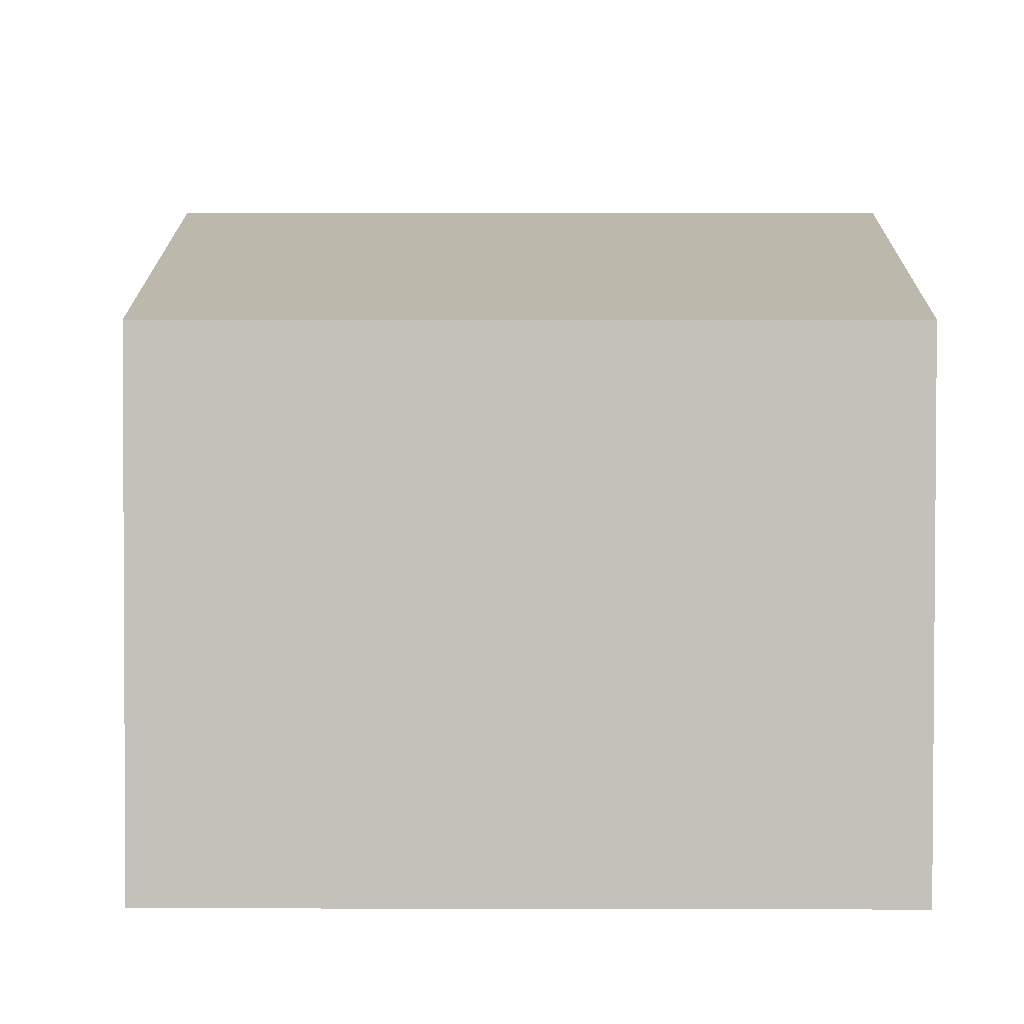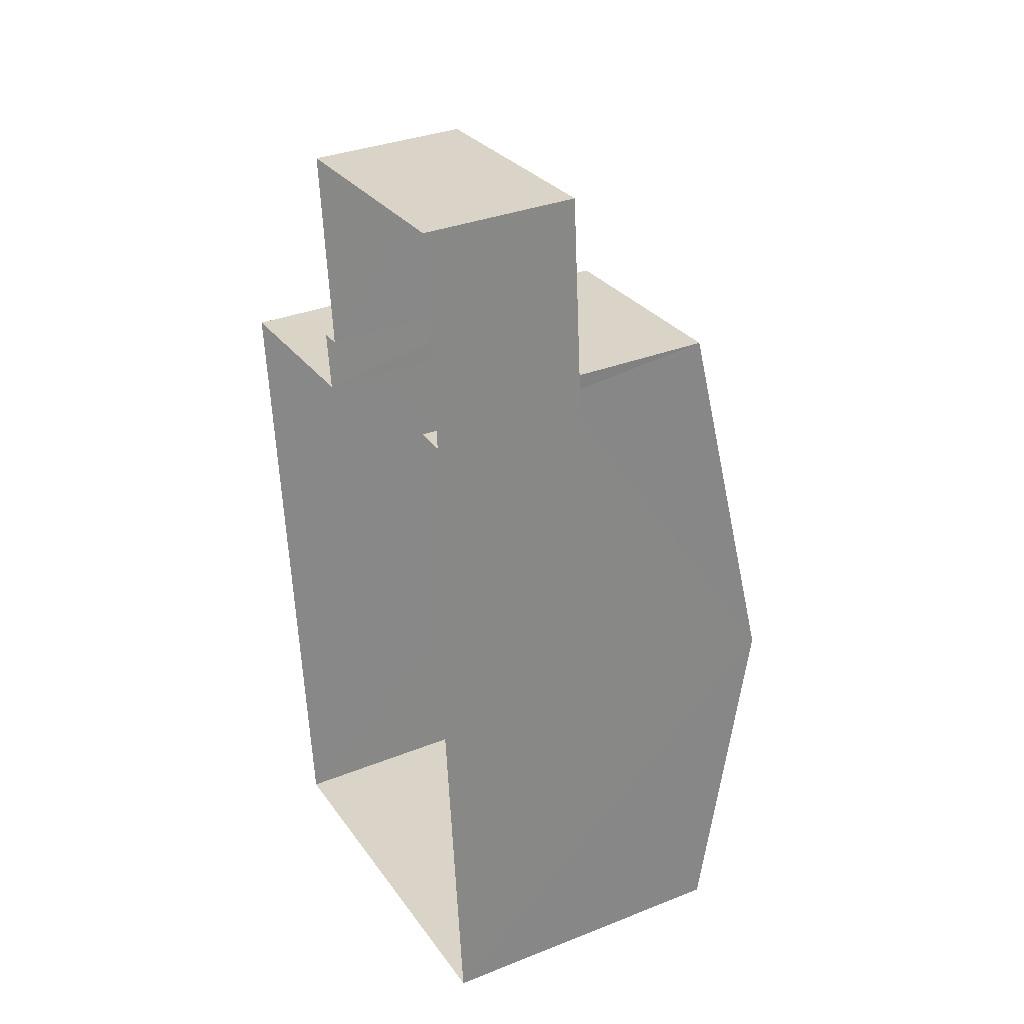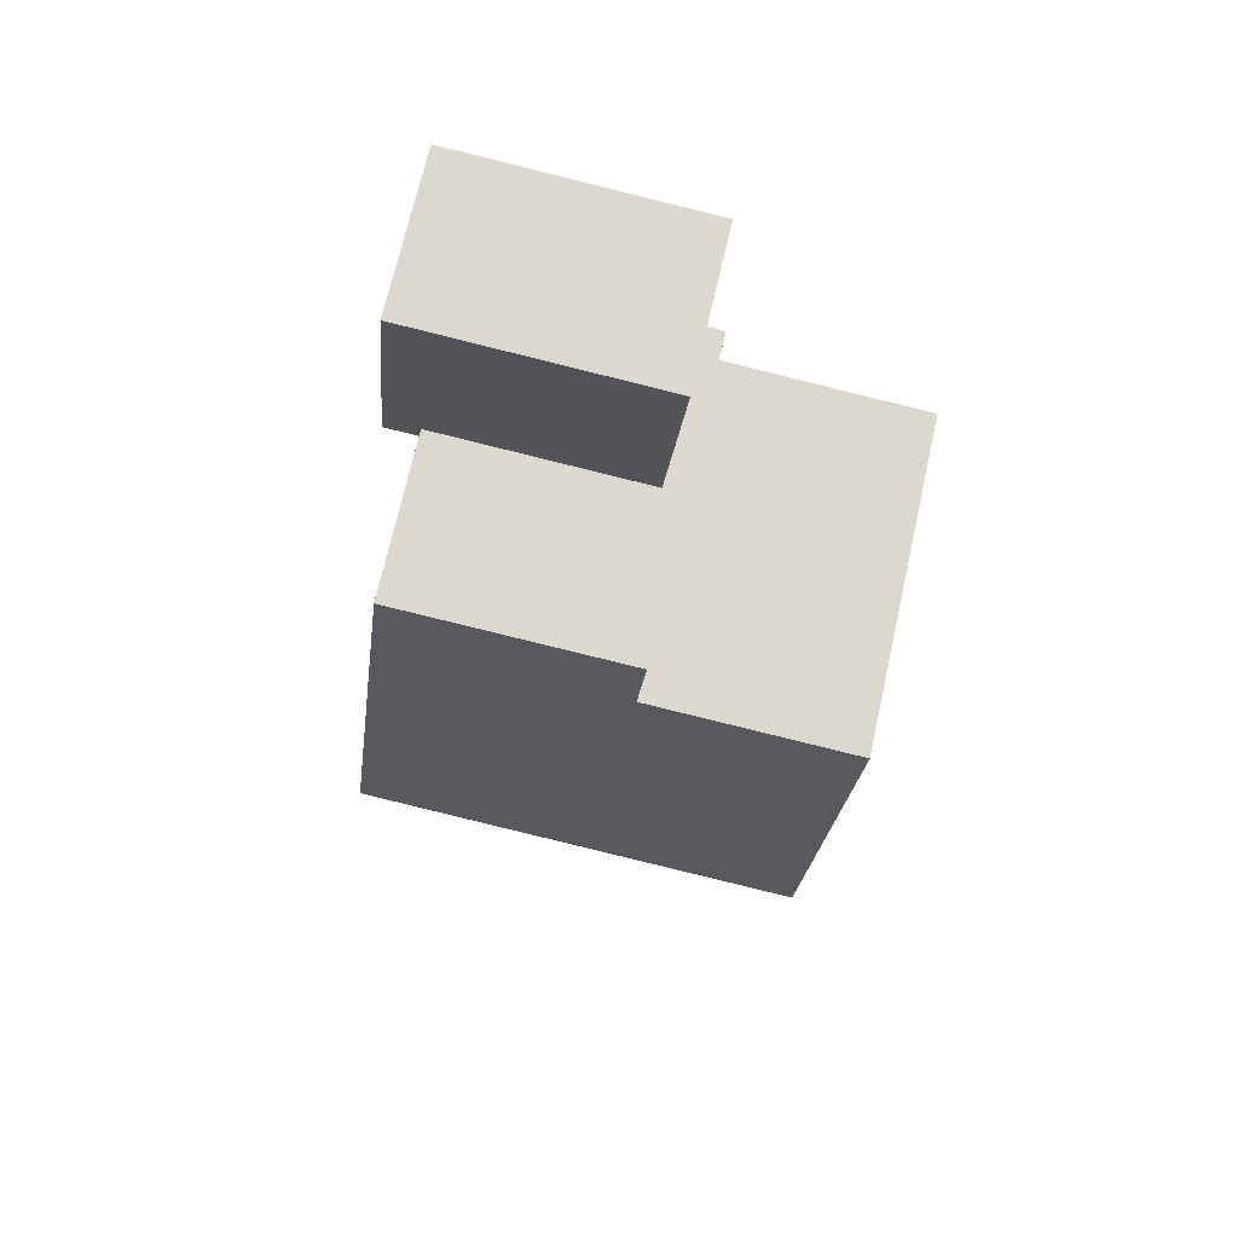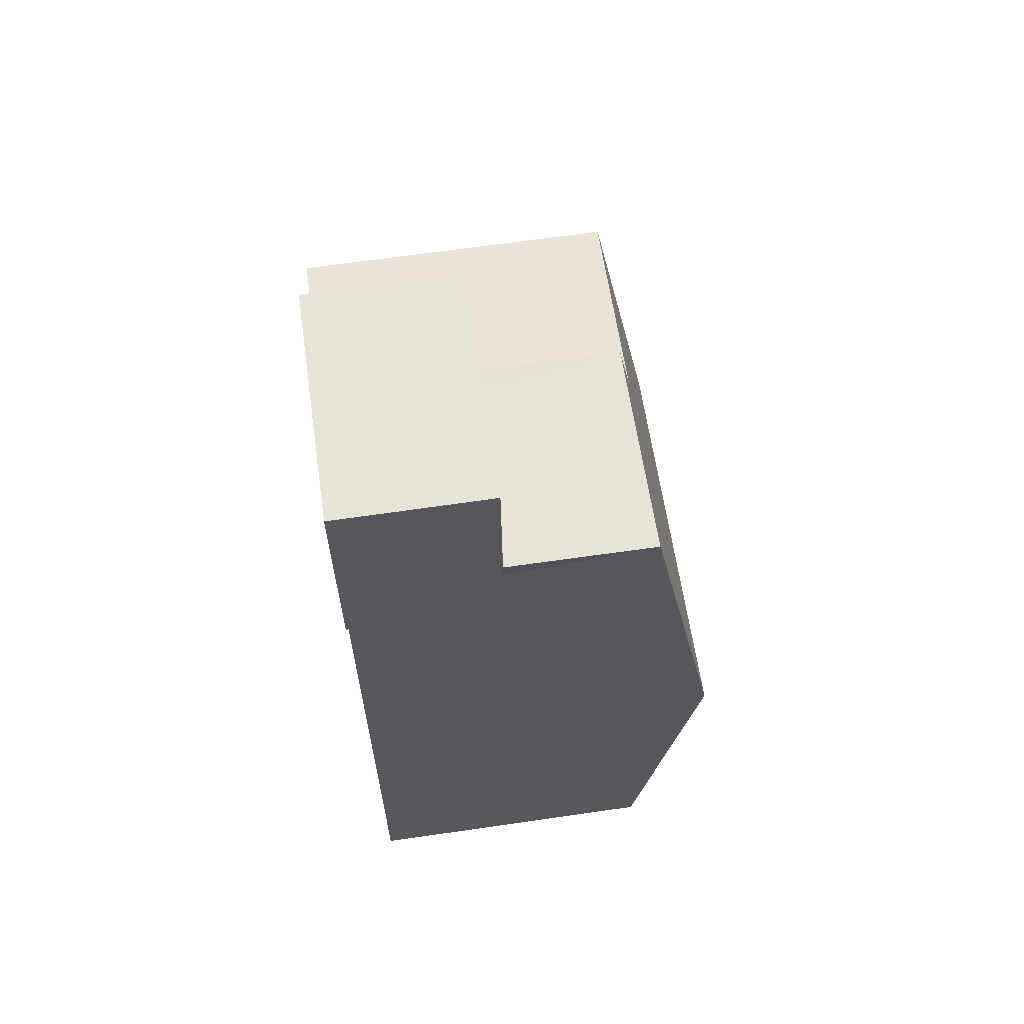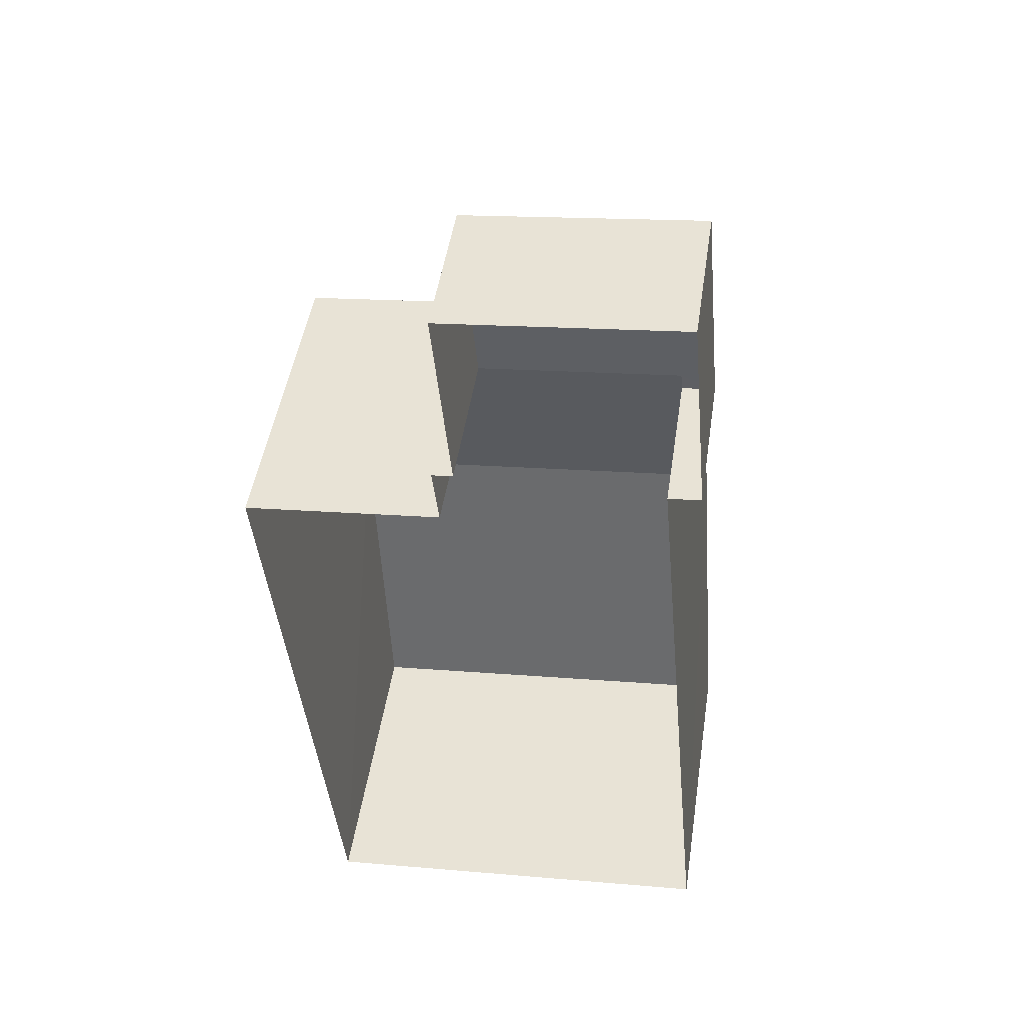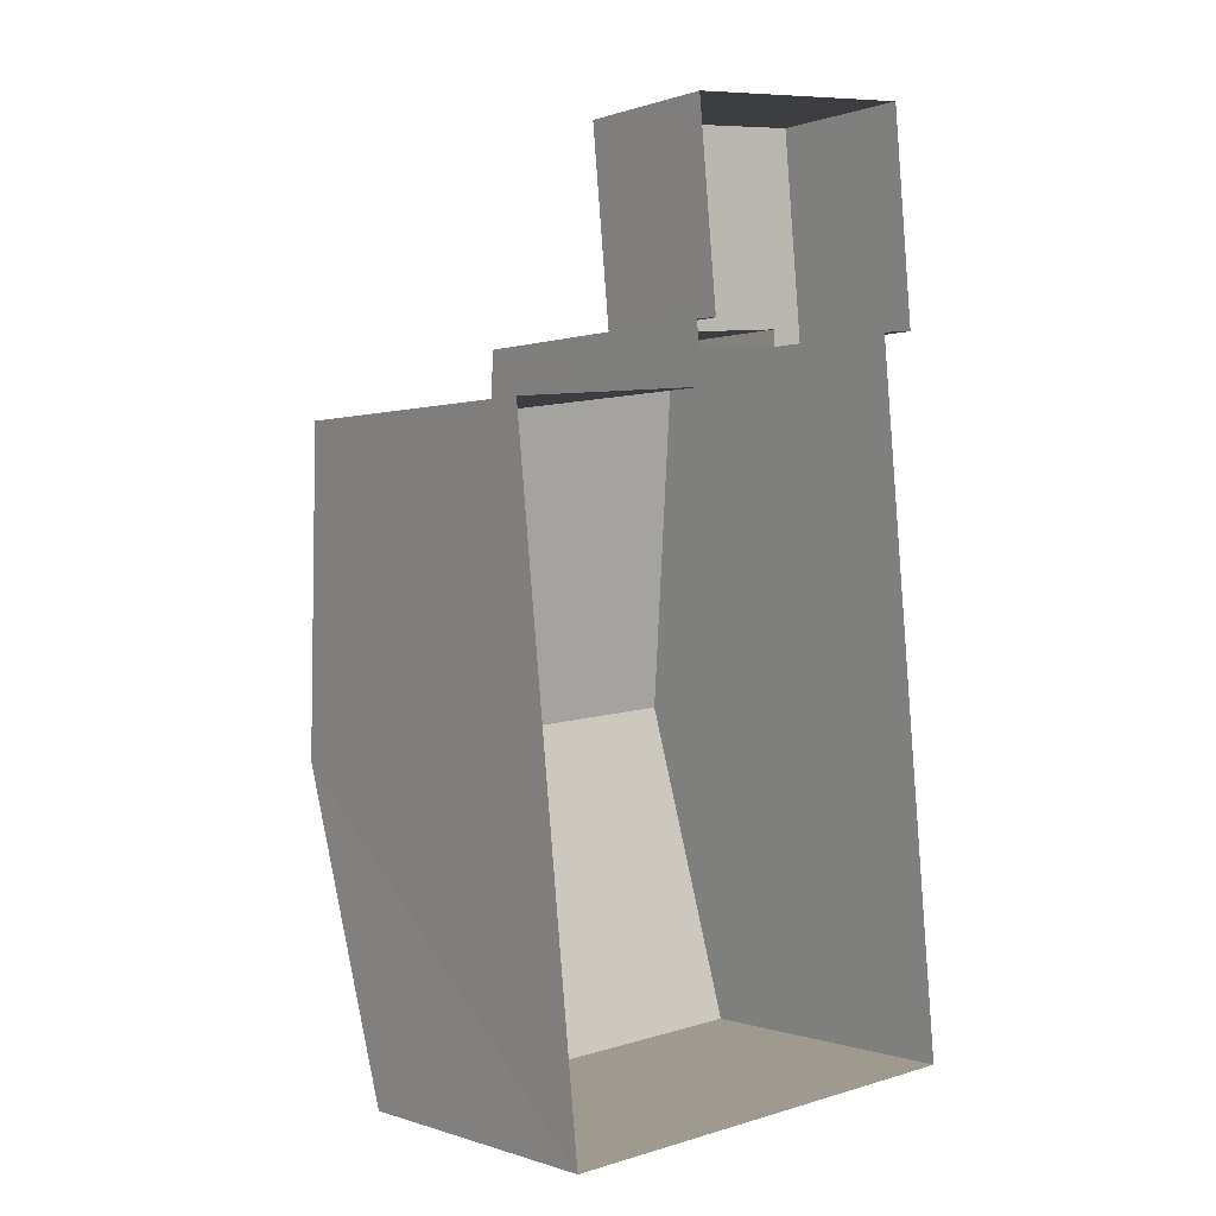
<metadata>
{"format":"obj","ext":"obj","renderer":"f3d","projection":"perspective","resolution":1024,"background":"white","views":[{"elev":2.3,"azim":-5.0,"up":"+Z"},{"elev":34.3,"azim":-118.0,"up":"+Y"},{"elev":71.6,"azim":12.7,"up":"+Y"},{"elev":66.2,"azim":-98.2,"up":"+Y"},{"elev":47.8,"azim":-171.2,"up":"+Y"},{"elev":-0.0,"azim":142.2,"up":"+Y"}]}
</metadata>
<code>
v -3.163e+05 4.021e+04 3.579
v -3.163e+05 4.022e+04 3.583
v -3.163e+05 4.023e+04 3.584
v -3.163e+05 4.023e+04 3.582
v -3.163e+05 4.023e+04 3.587
v -3.163e+05 4.023e+04 3.587
v -3.163e+05 4.023e+04 3.588
v -3.163e+05 4.023e+04 3.586
v -3.163e+05 4.023e+04 3.585
v -3.163e+05 4.023e+04 3.585
v -3.163e+05 4.023e+04 6.688
v -3.163e+05 4.023e+04 6.687
v -3.163e+05 4.023e+04 6.689
v -3.163e+05 4.023e+04 6.686
v -3.163e+05 4.023e+04 6.687
v -3.163e+05 4.023e+04 6.685
v -3.163e+05 4.022e+04 11.32
v -3.163e+05 4.023e+04 10.09
v -3.163e+05 4.022e+04 11.33
v -3.163e+05 4.023e+04 9.867
v -3.163e+05 4.023e+04 10.09
v -3.163e+05 4.023e+04 9.865
v -3.163e+05 4.021e+04 9.859
v -3.163e+05 4.022e+04 9.864
f 1 2 3
f 1 3 4
f 5 6 7
f 3 2 5
f 8 5 7
f 9 3 10
f 10 5 8
f 3 5 10
f 11 12 13
f 13 12 14
f 11 15 12
f 14 12 16
f 17 18 19
f 19 18 20
f 17 21 18
f 20 18 22
f 19 23 17
f 19 24 23
f 22 3 9
f 22 18 3
f 23 1 17
f 1 4 17
f 4 21 17
f 9 16 22
f 22 16 20
f 9 10 16
f 20 16 12
f 13 7 6
f 11 13 6
f 10 8 14
f 16 10 14
f 18 4 3
f 18 21 4
f 24 2 1
f 23 24 1
f 15 5 19
f 20 12 15
f 5 2 19
f 20 15 19
f 2 24 19
f 13 8 7
f 13 14 8
f 5 11 6
f 5 15 11

</code>
